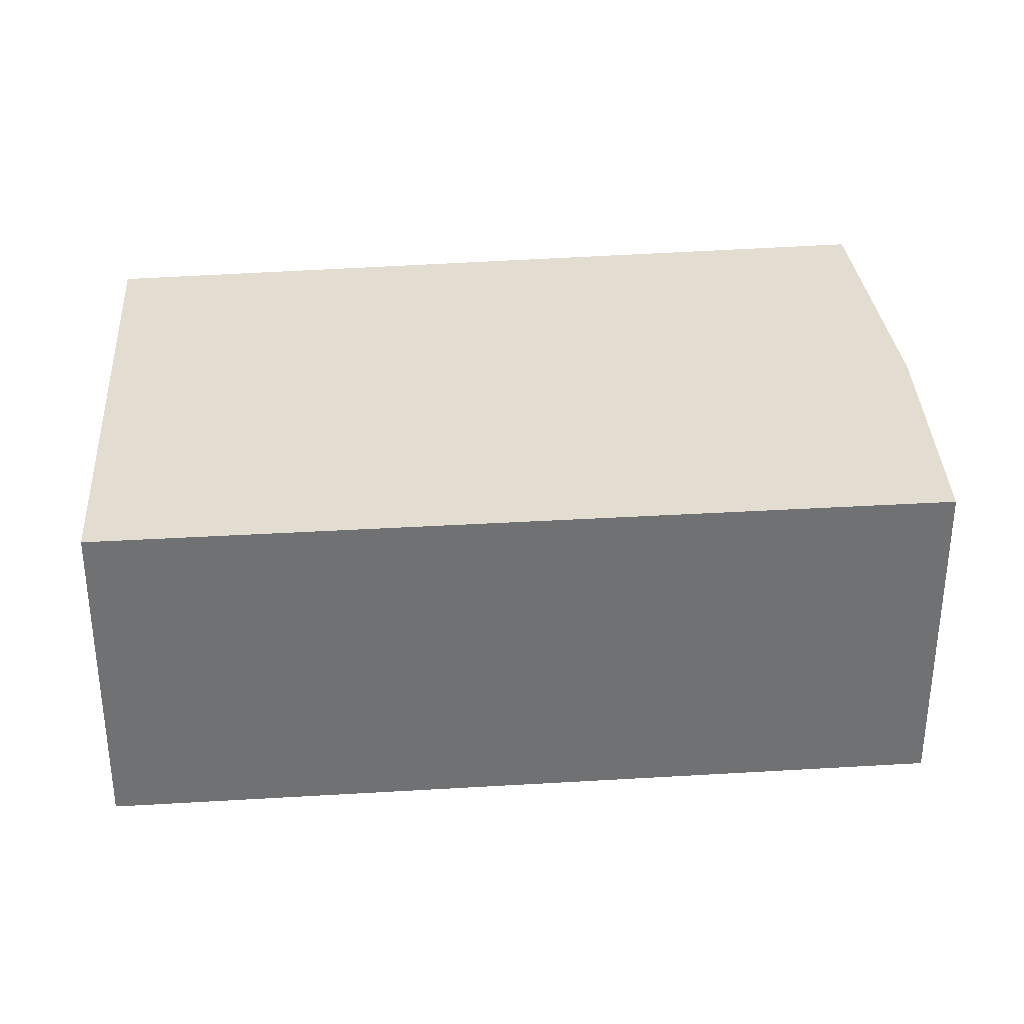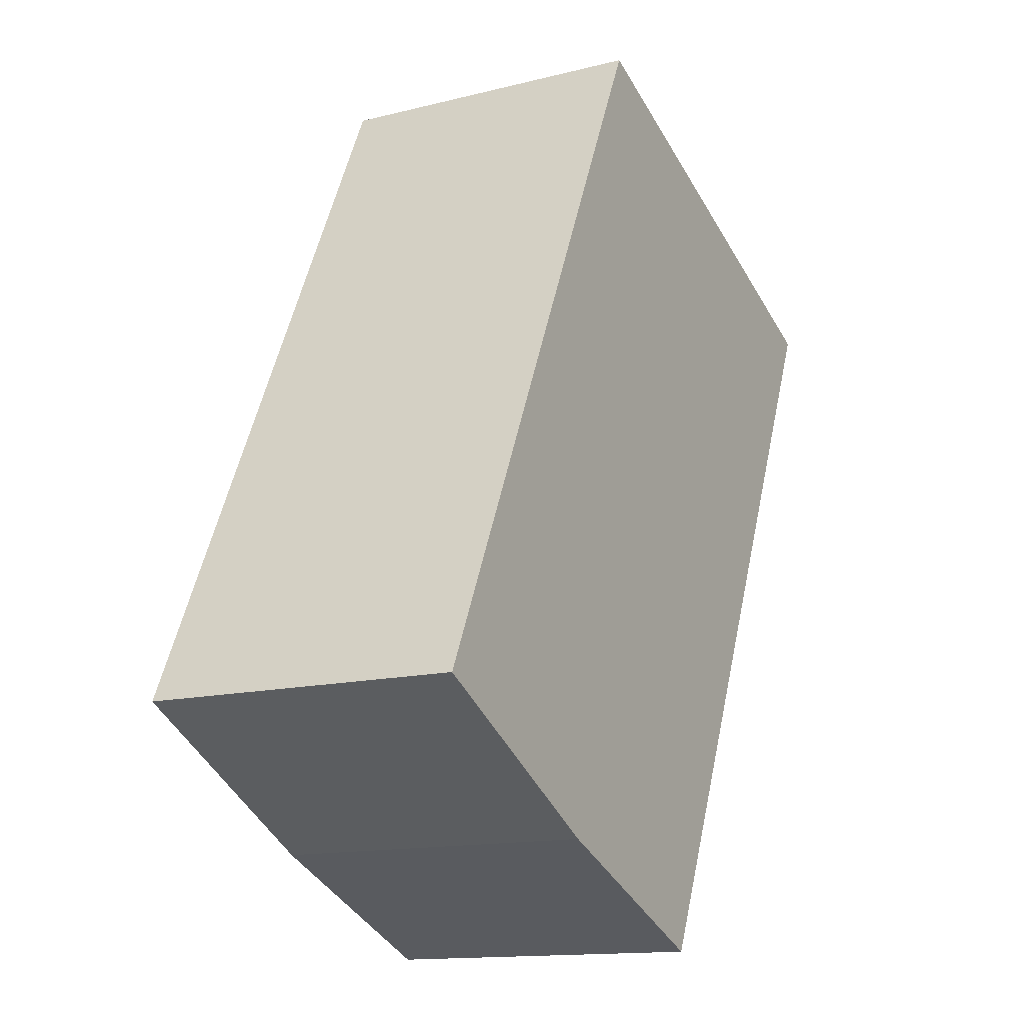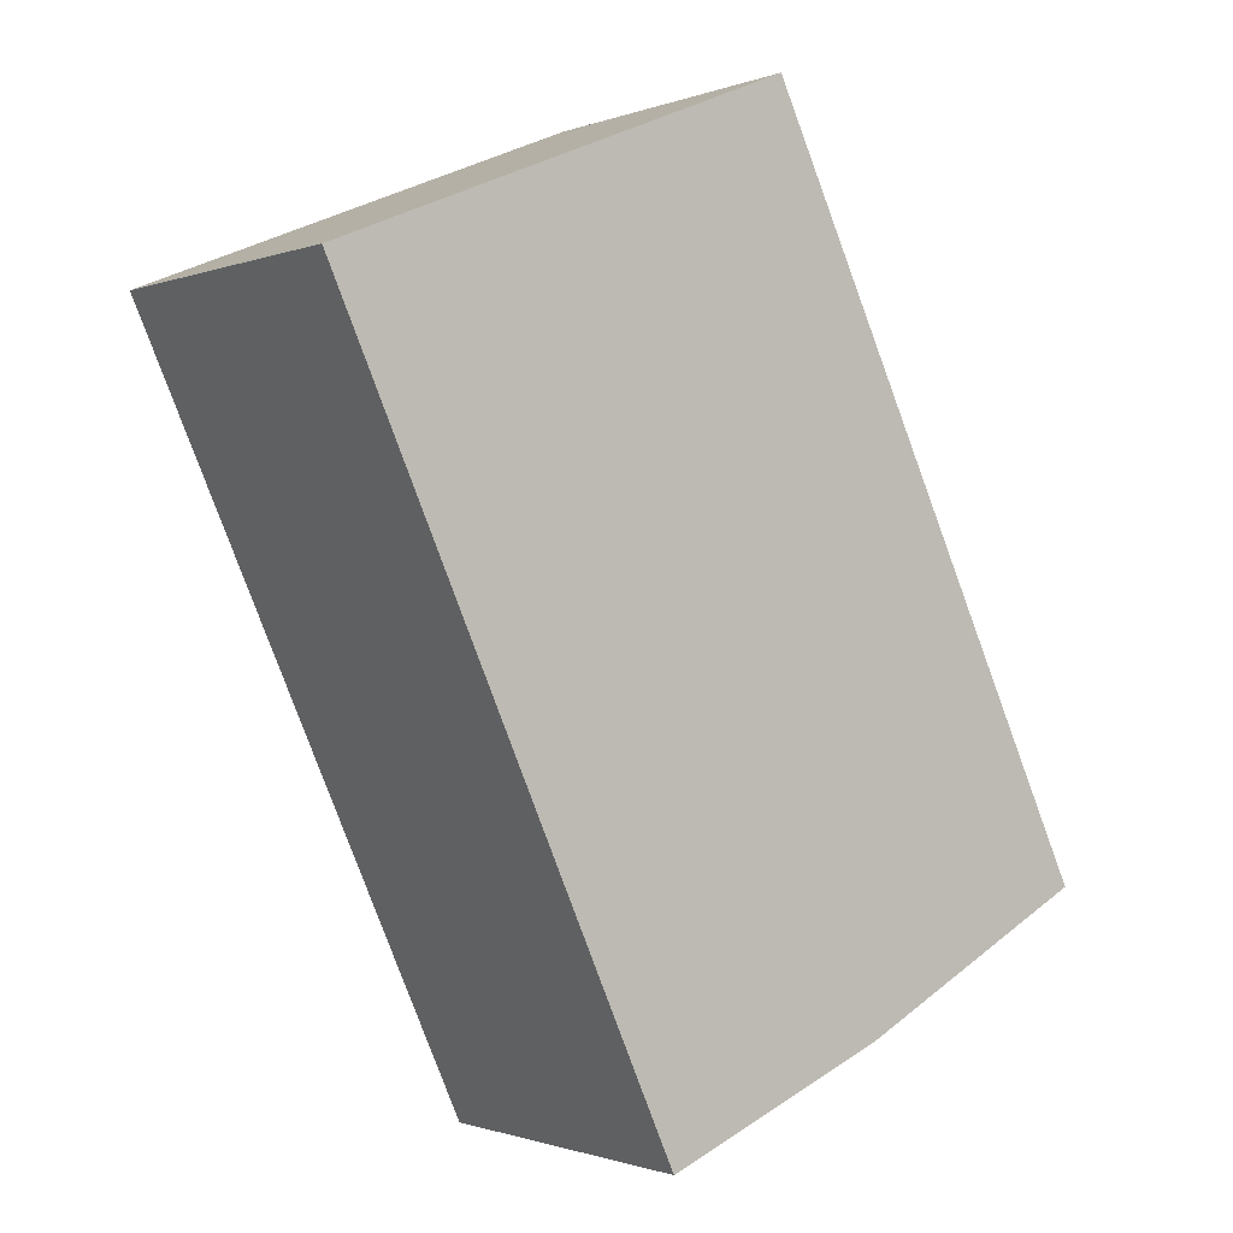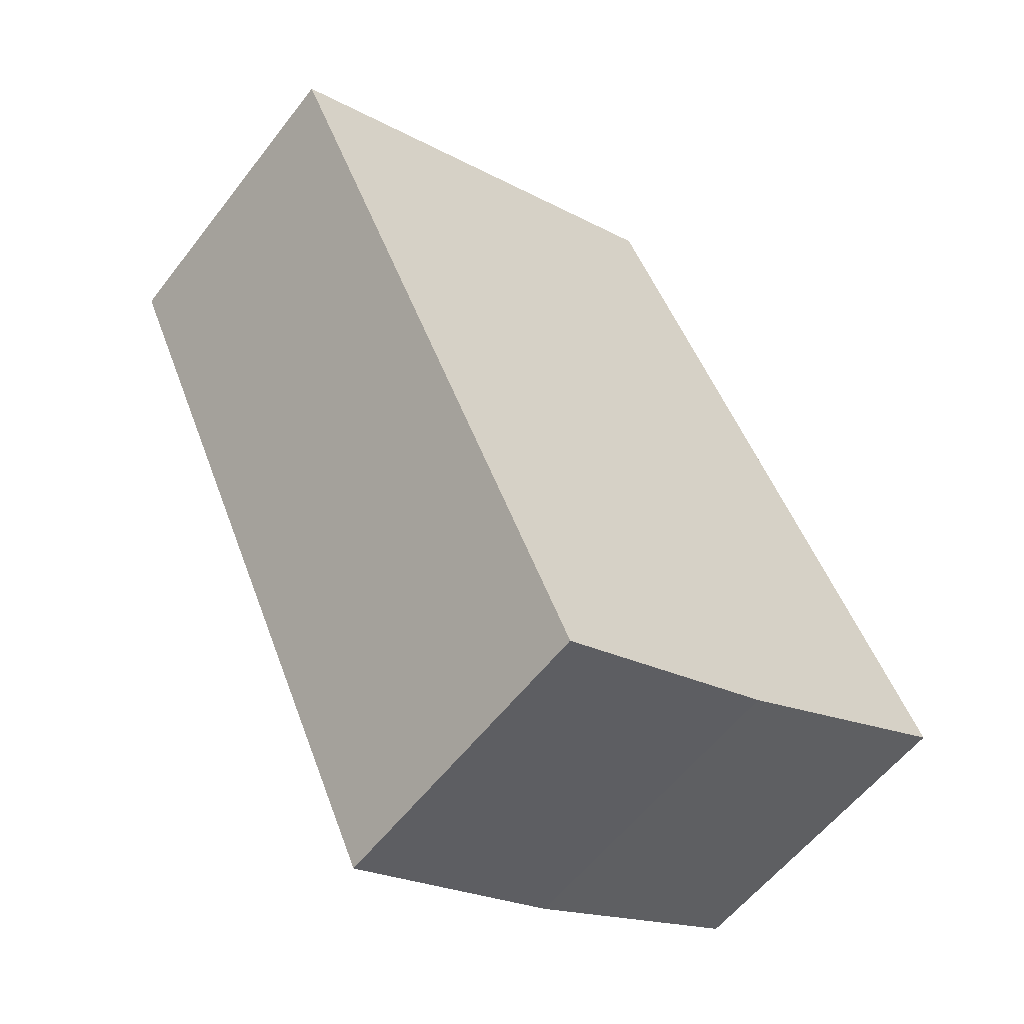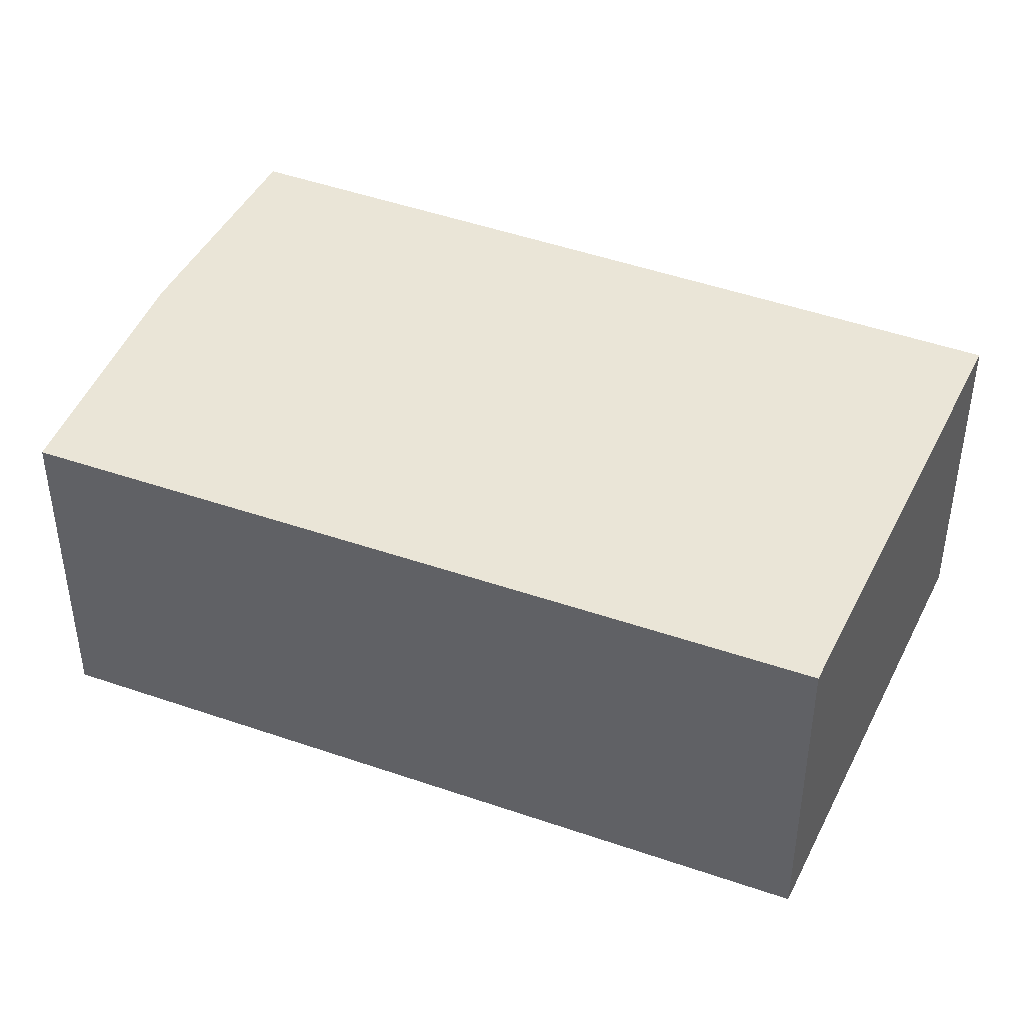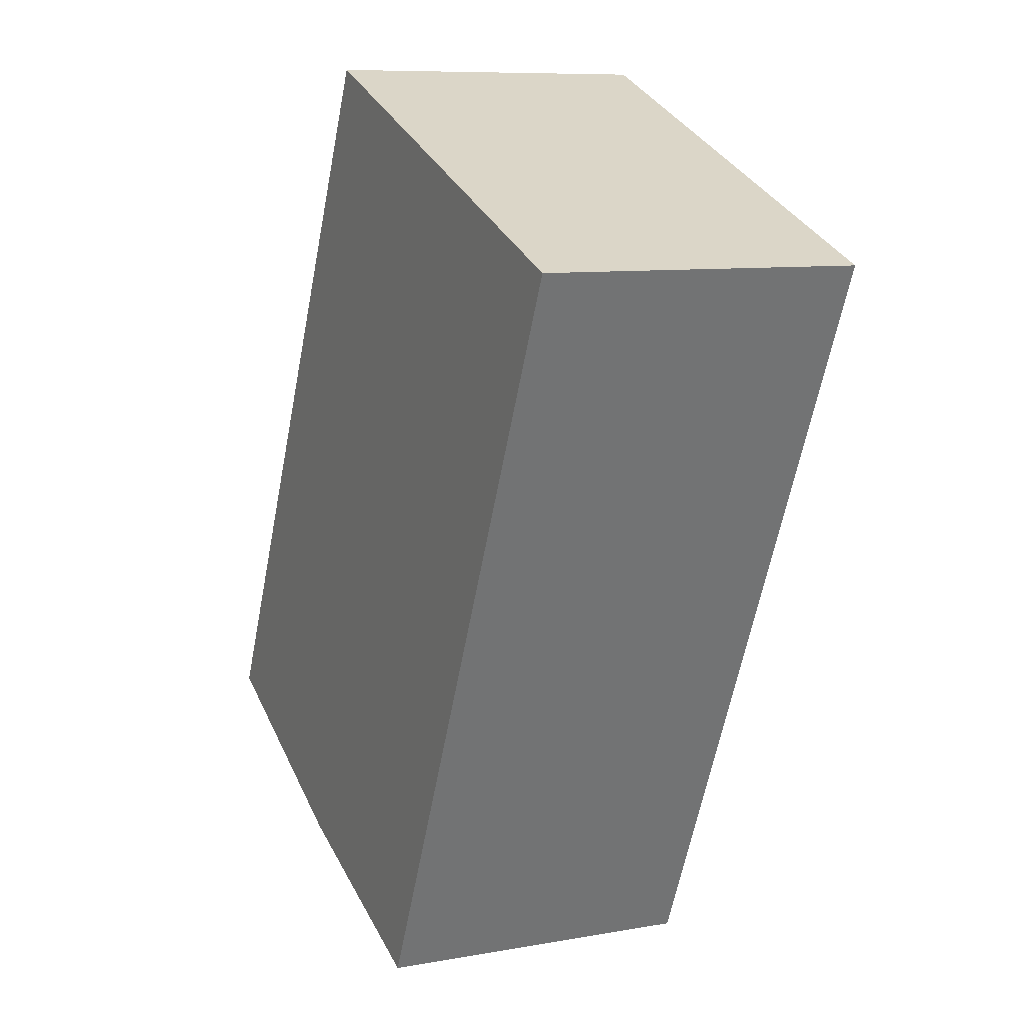
<metadata>
{"format":"obj","ext":"obj","renderer":"f3d","projection":"perspective","resolution":1024,"background":"white","views":[{"elev":35.1,"azim":109.8,"up":"+Y"},{"elev":-14.0,"azim":-60.8,"up":"+Z"},{"elev":-1.0,"azim":143.7,"up":"+Z"},{"elev":-57.4,"azim":142.8,"up":"+Z"},{"elev":44.0,"azim":-42.4,"up":"+Y"},{"elev":8.9,"azim":64.2,"up":"+Z"}]}
</metadata>
<code>
v  1.743 2.427 -0.918
v  5.929 2.427 3.927
v  3.415 2.427 -1.616
v  0 2.427 1.486e-16
v  2.546 2.427 5.333
v  5.929 -2.405e-16 3.927
v  3.415 9.895e-17 -1.616
v  1.743 5.621e-17 -0.918
v  0 0 0
v  2.546 -3.266e-16 5.333
g defaultobject
f 1 2 3
f 2 1 4
f 2 4 5
f 6 3 2
f 3 6 7
f 7 1 3
f 1 7 8
f 8 4 1
f 4 8 9
f 9 5 4
f 5 9 10
f 10 2 5
f 2 10 6
f 6 8 7
f 8 6 9
f 9 6 10

</code>
